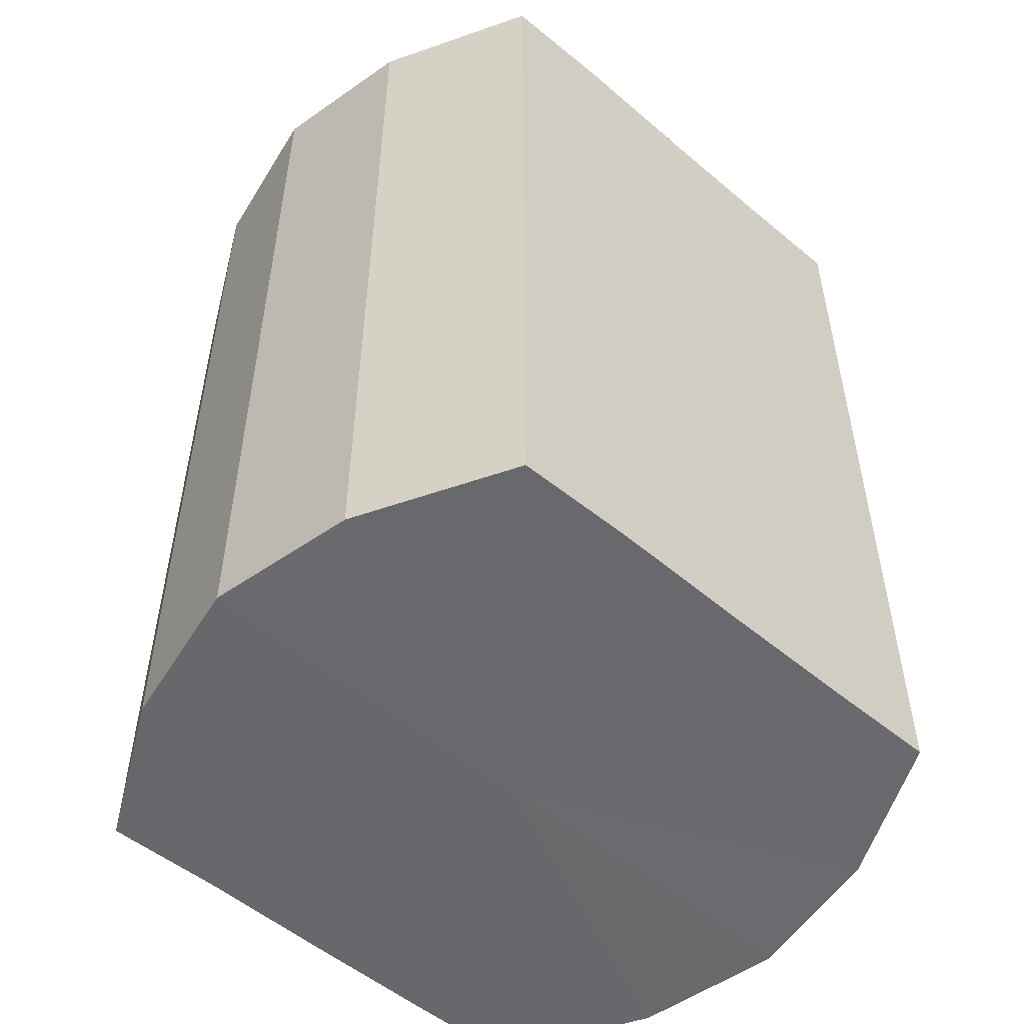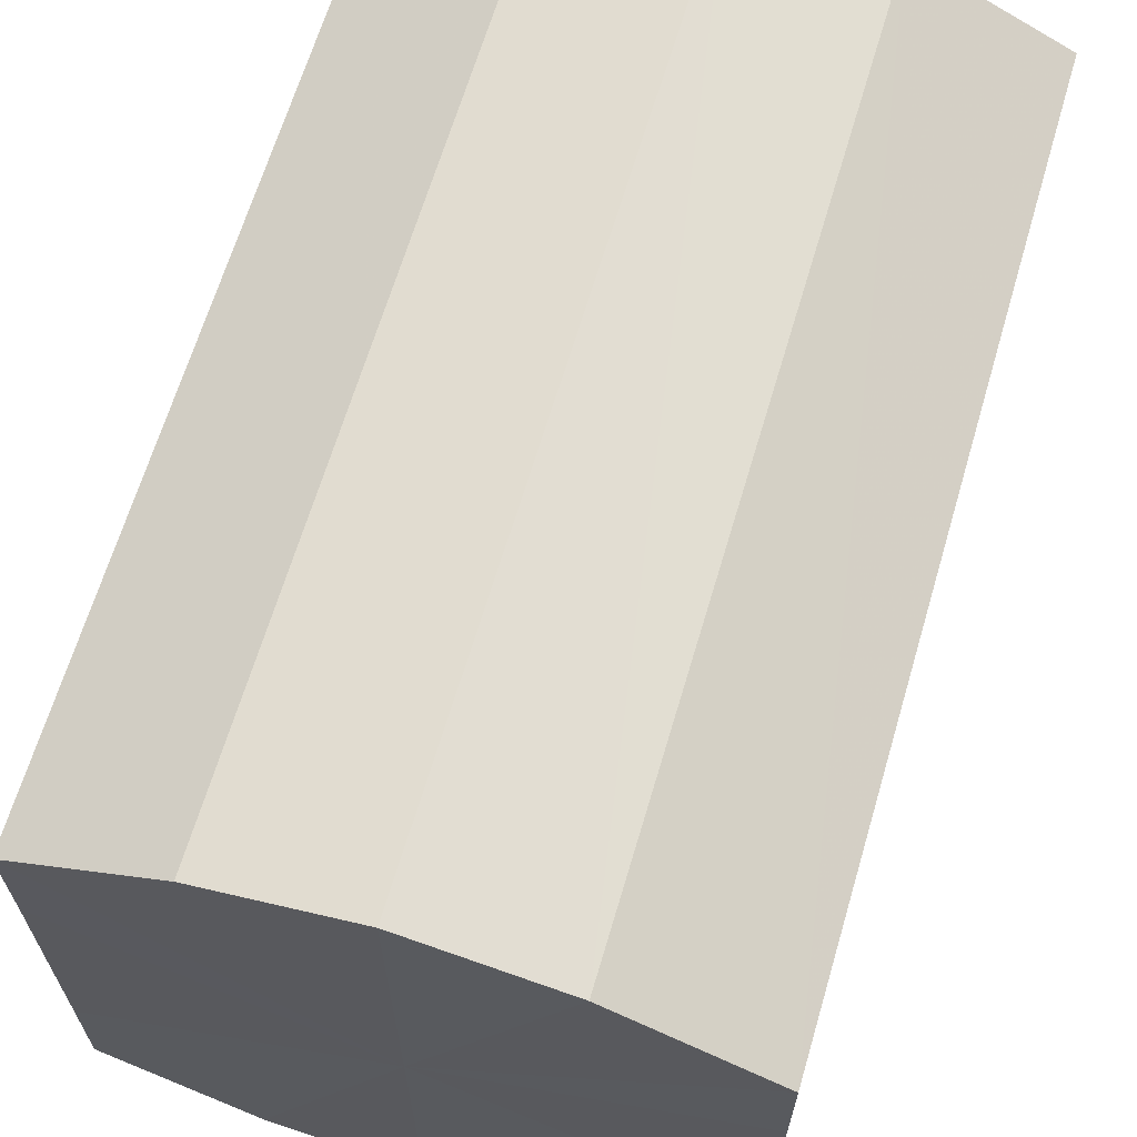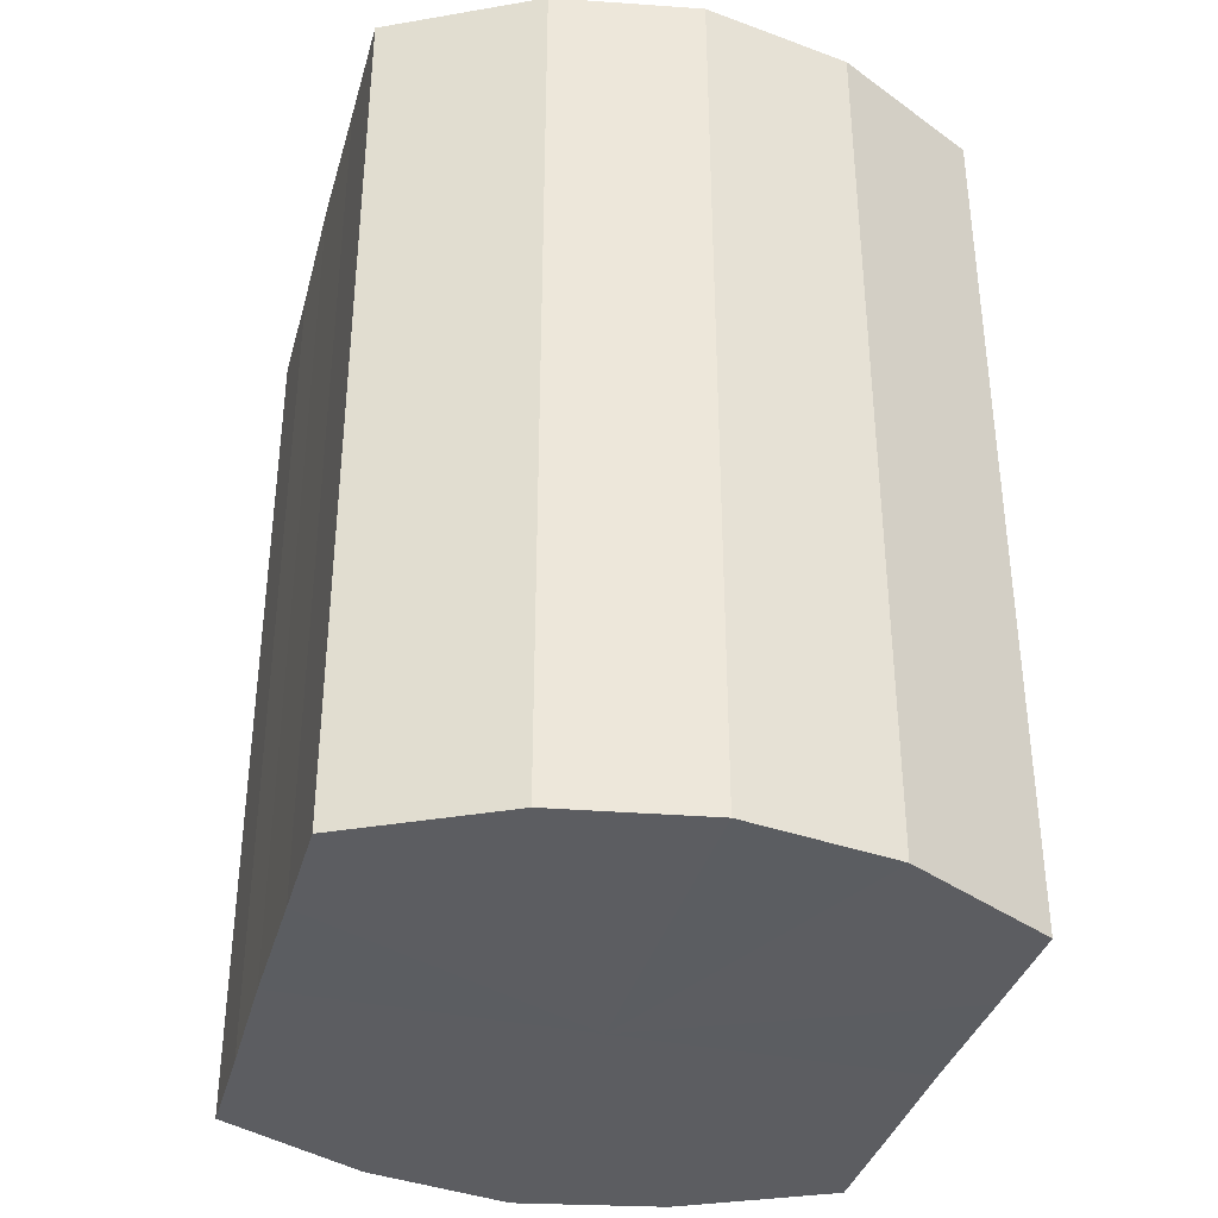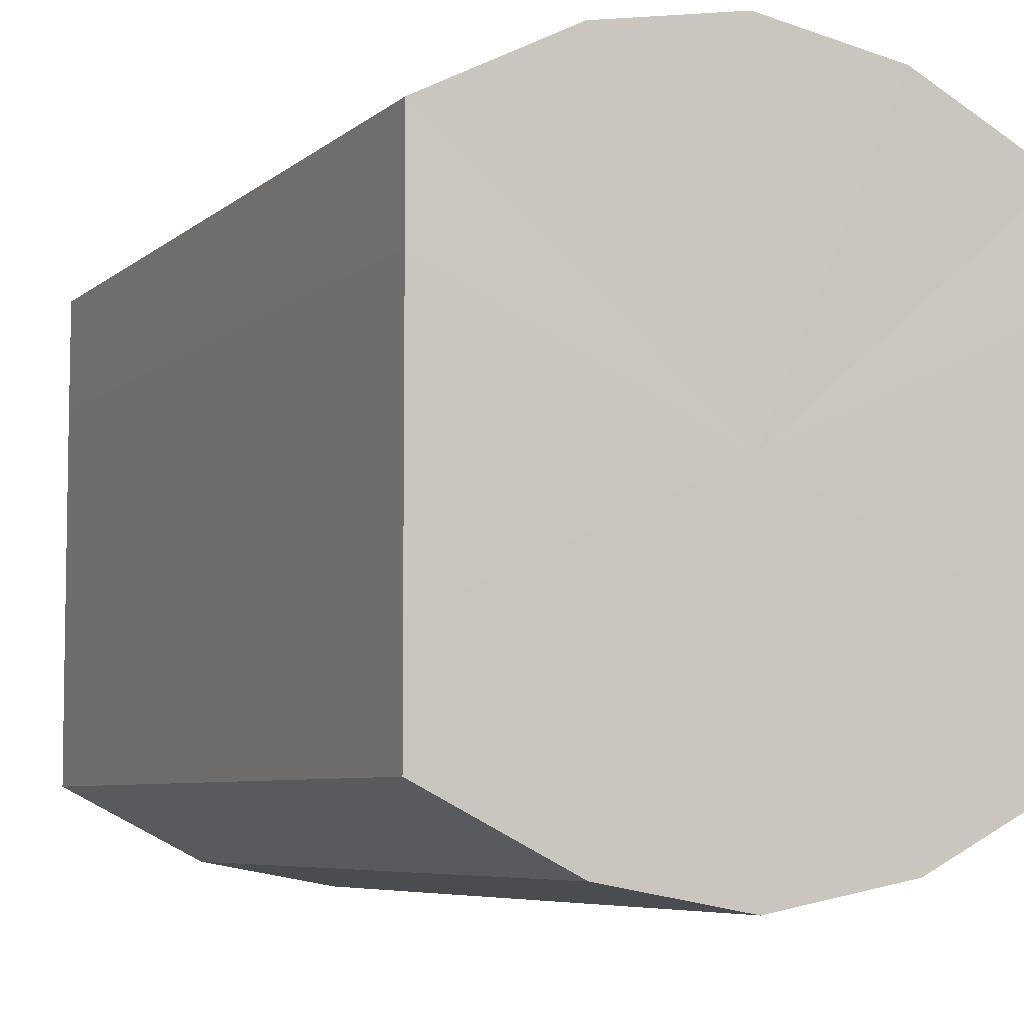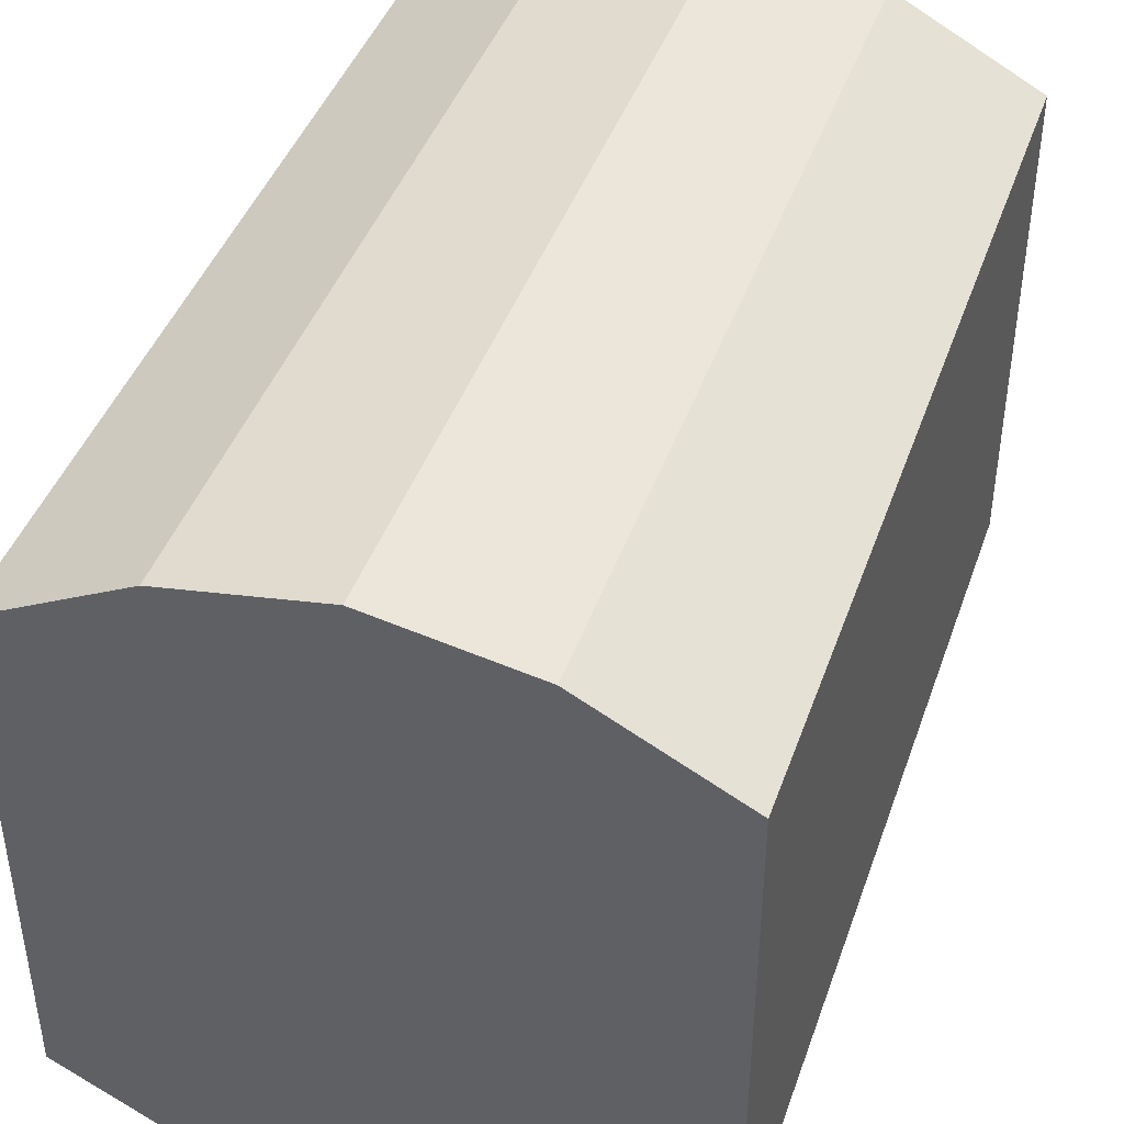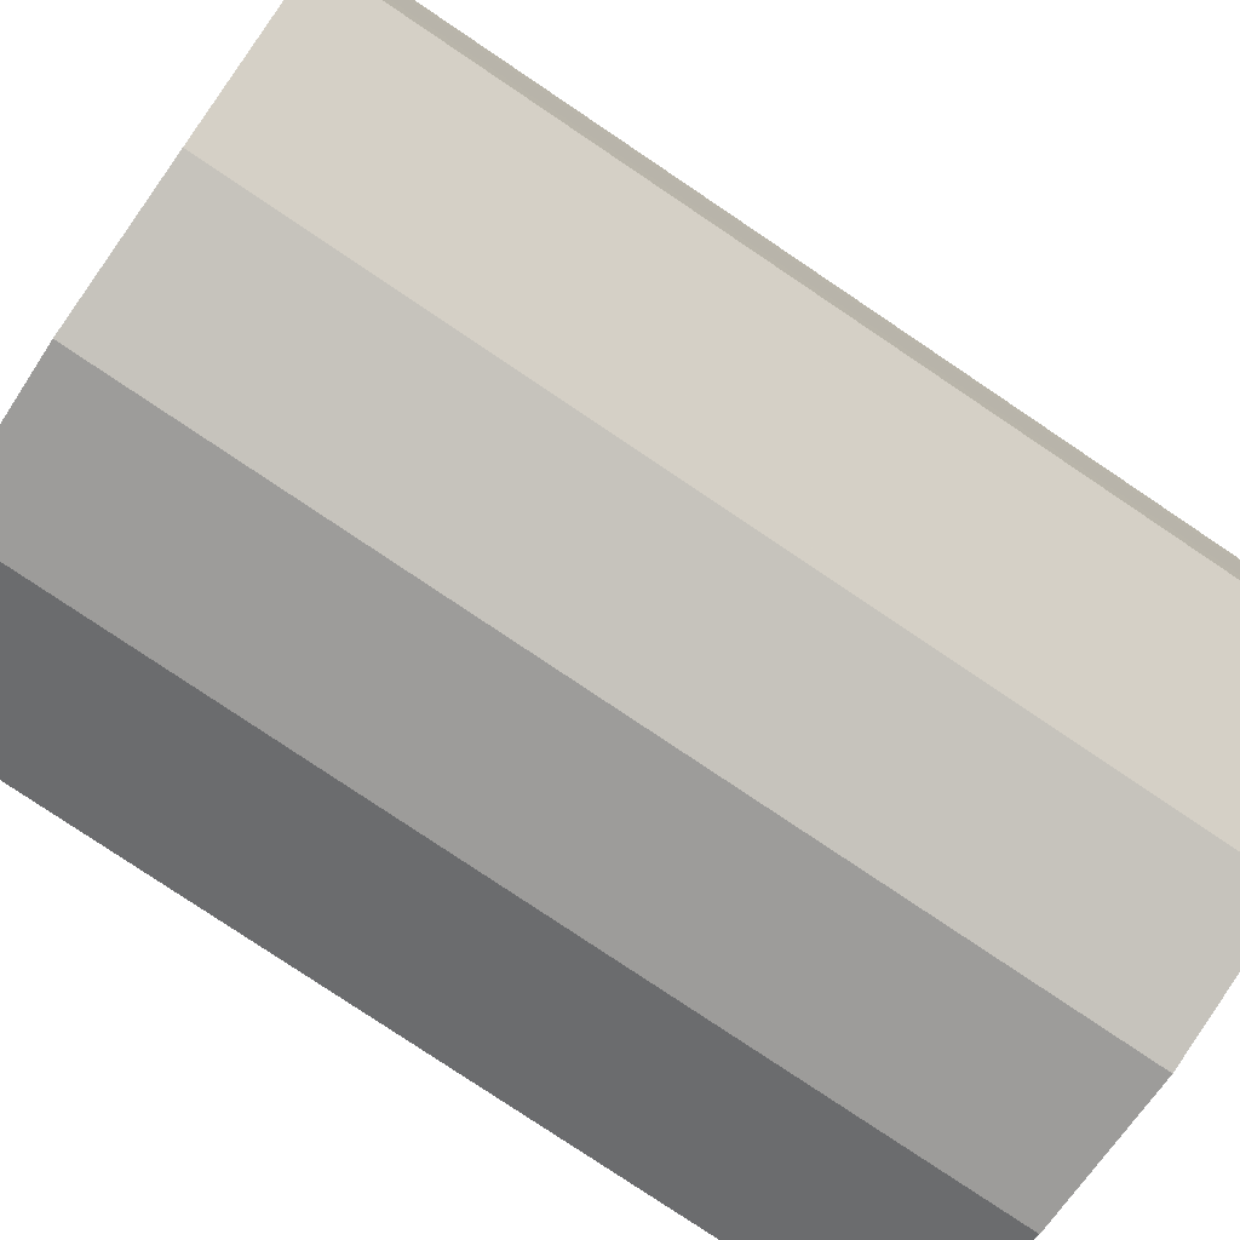
<metadata>
{"format":"obj","ext":"obj","renderer":"f3d","projection":"perspective","resolution":1024,"background":"white","views":[{"elev":-52.6,"azim":48.0,"up":"+Y"},{"elev":65.4,"azim":-163.5,"up":"+Z"},{"elev":-36.4,"azim":-15.2,"up":"+Y"},{"elev":-6.4,"azim":154.7,"up":"+Z"},{"elev":43.0,"azim":18.7,"up":"+Z"},{"elev":-79.9,"azim":56.2,"up":"+Z"}]}
</metadata>
<code>
o 8422
v 2175 1870 7.375
v 2175 1870 7.384
v 2175 1869 7.375
v 2175 1870 7.392
v 2175 1869 7.384
v 2175 1870 7.366
v 2175 1869 7.366
v 2175 1870 7.397
v 2175 1869 7.392
v 2175 1870 7.358
v 2175 1869 7.358
v 2175 1870 7.399
v 2175 1869 7.397
v 2175 1870 7.353
v 2175 1869 7.353
v 2175 1870 7.397
v 2175 1869 7.399
v 2175 1870 7.351
v 2175 1869 7.351
v 2175 1870 7.392
v 2175 1869 7.397
v 2175 1870 7.353
v 2175 1869 7.353
v 2175 1870 7.384
v 2175 1869 7.392
v 2175 1870 7.358
v 2175 1869 7.358
v 2175 1870 7.375
v 2175 1869 7.384
v 2175 1870 7.366
v 2175 1869 7.366
v 2175 1869 7.375
v 2175 1869 7.375
v 2175 1870 7.384
v 2175 1869 7.384
v 2175 1870 7.392
v 2175 1869 7.392
v 2175 1869 7.366
v 2175 1870 7.375
v 2175 1869 7.358
v 2175 1870 7.366
v 2175 1870 7.397
v 2175 1869 7.397
v 2175 1869 7.353
v 2175 1870 7.358
v 2175 1869 7.351
v 2175 1870 7.353
v 2175 1870 7.399
v 2175 1869 7.399
v 2175 1869 7.353
v 2175 1870 7.351
v 2175 1869 7.358
v 2175 1870 7.353
v 2175 1870 7.397
v 2175 1869 7.397
v 2175 1869 7.366
v 2175 1870 7.358
v 2175 1869 7.375
v 2175 1870 7.366
v 2175 1870 7.392
v 2175 1869 7.392
v 2175 1869 7.384
v 2175 1870 7.375
v 2175 1870 7.384
v 2175 1870 7.375
v 2175 1870 7.384
v 2175 1870 7.375
v 2175 1870 7.392
v 2175 1870 7.366
v 2175 1870 7.397
v 2175 1870 7.358
v 2175 1870 7.399
v 2175 1870 7.353
v 2175 1870 7.397
v 2175 1870 7.351
v 2175 1870 7.392
v 2175 1870 7.353
v 2175 1870 7.384
v 2175 1870 7.358
v 2175 1870 7.375
v 2175 1870 7.366
v 2175 1869 7.375
v 2175 1869 7.375
v 2175 1869 7.384
v 2175 1869 7.366
v 2175 1869 7.392
v 2175 1869 7.358
v 2175 1869 7.397
v 2175 1869 7.353
v 2175 1869 7.399
v 2175 1869 7.351
v 2175 1869 7.397
v 2175 1869 7.353
v 2175 1869 7.392
v 2175 1869 7.358
v 2175 1869 7.384
v 2175 1869 7.366
v 2175 1869 7.375
f 1 2 3
f 2 4 5
f 6 1 7
f 4 8 9
f 10 6 11
f 8 12 13
f 14 10 15
f 12 16 17
f 18 14 19
f 16 20 21
f 22 18 23
f 20 24 25
f 26 22 27
f 24 28 29
f 30 26 31
f 28 30 32
f 33 34 35
f 35 36 37
f 38 39 33
f 40 41 38
f 37 42 43
f 44 45 40
f 46 47 44
f 43 48 49
f 50 51 46
f 52 53 50
f 49 54 55
f 56 57 52
f 58 59 56
f 55 60 61
f 62 63 58
f 61 64 62
f 65 66 67
f 65 68 66
f 65 67 69
f 65 70 68
f 65 69 71
f 65 72 70
f 65 71 73
f 65 74 72
f 65 73 75
f 65 76 74
f 65 75 77
f 65 78 76
f 65 77 79
f 65 80 78
f 65 79 81
f 65 81 80
f 82 83 84
f 82 85 83
f 82 84 86
f 82 87 85
f 82 86 88
f 82 89 87
f 82 88 90
f 82 91 89
f 82 90 92
f 82 93 91
f 82 92 94
f 82 95 93
f 82 94 96
f 82 97 95
f 82 96 98
f 82 98 97

</code>
